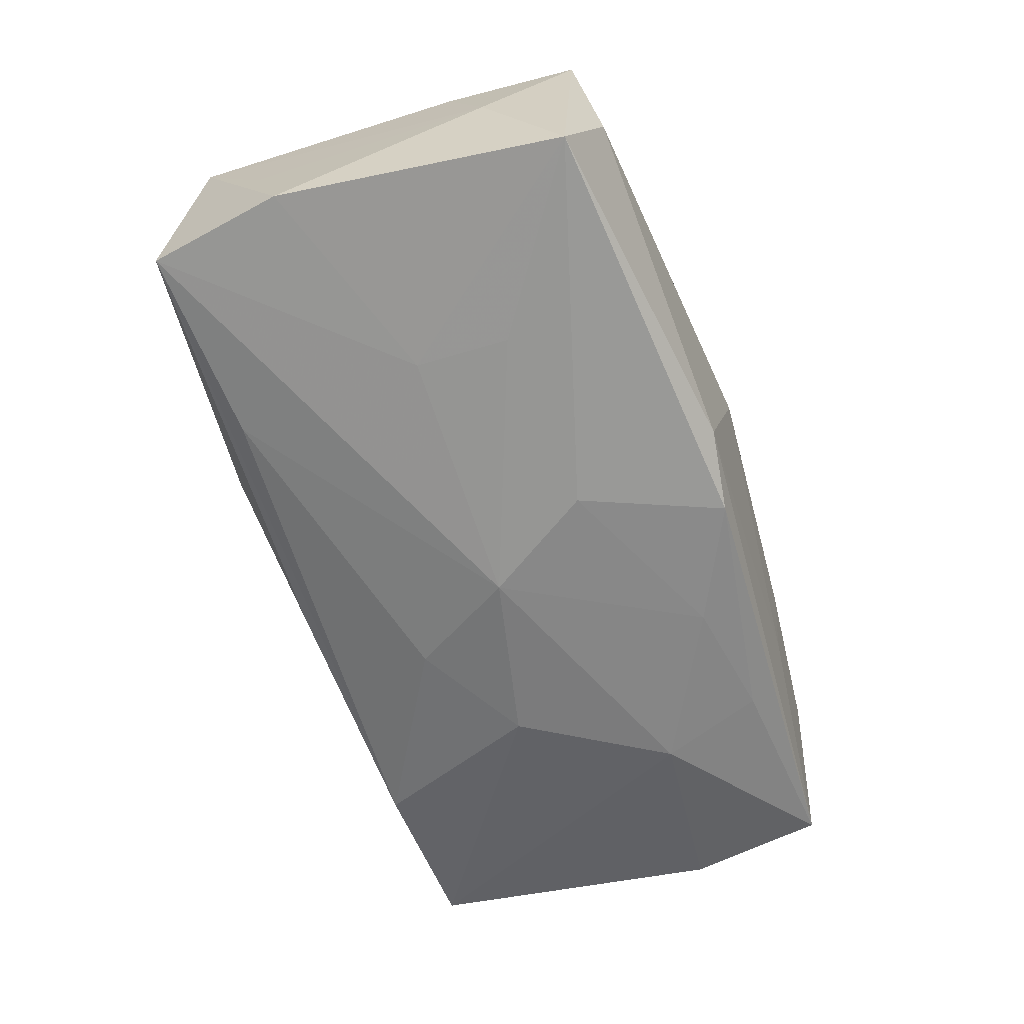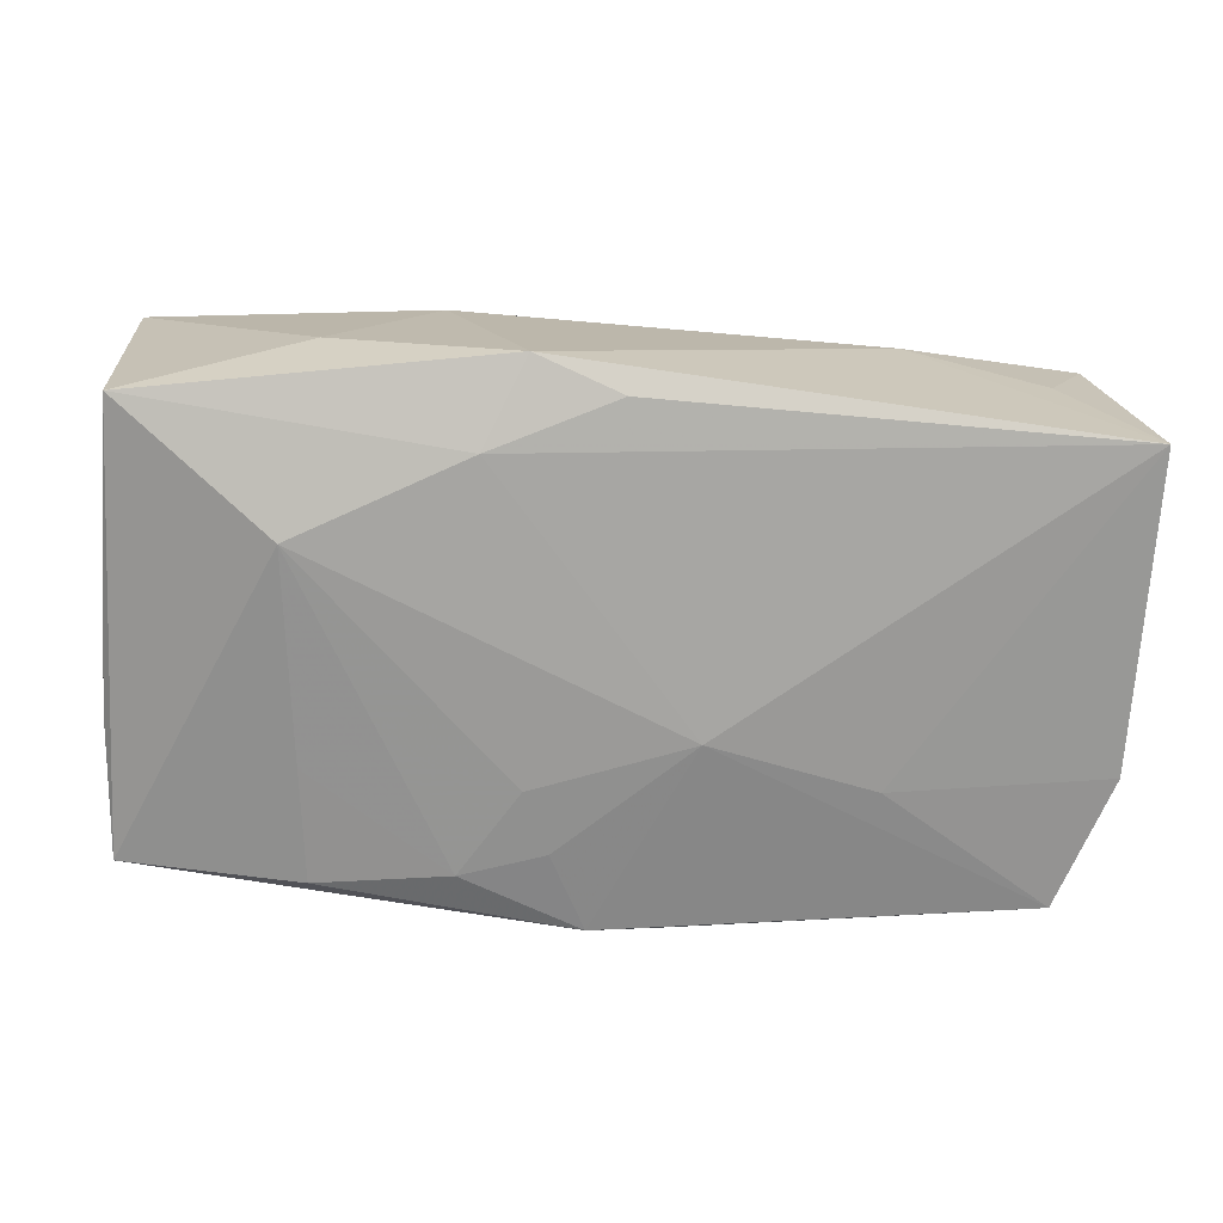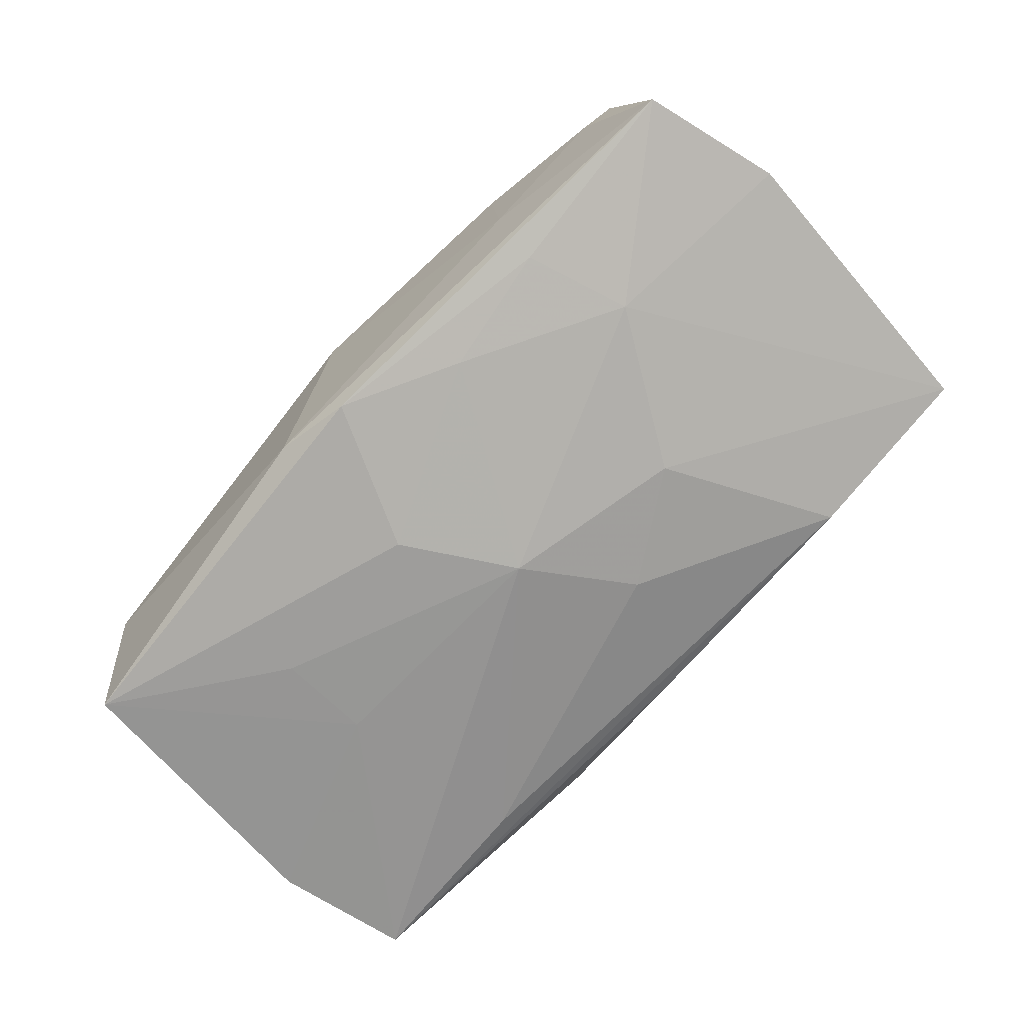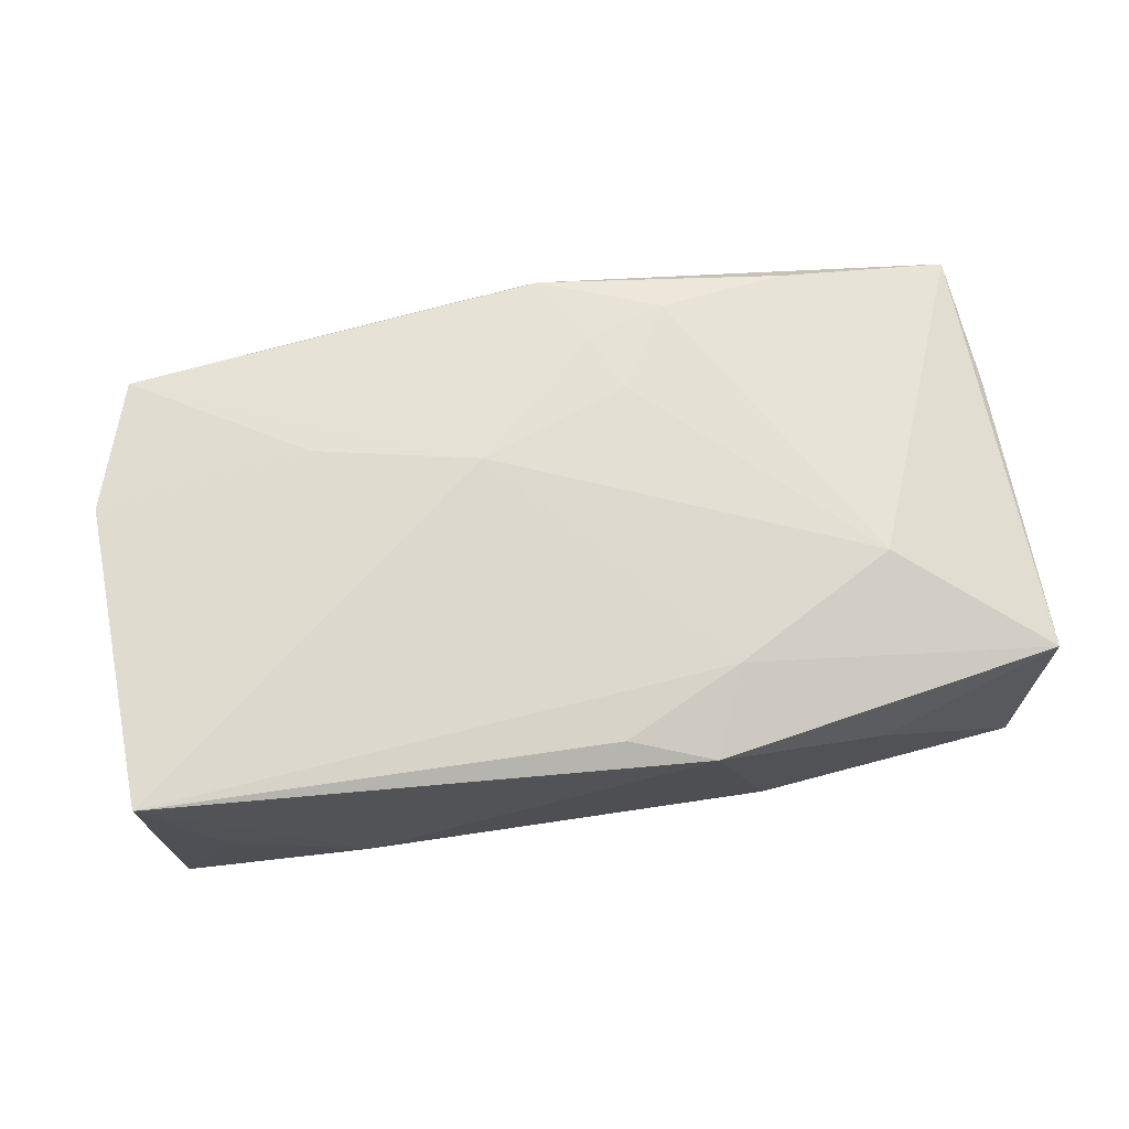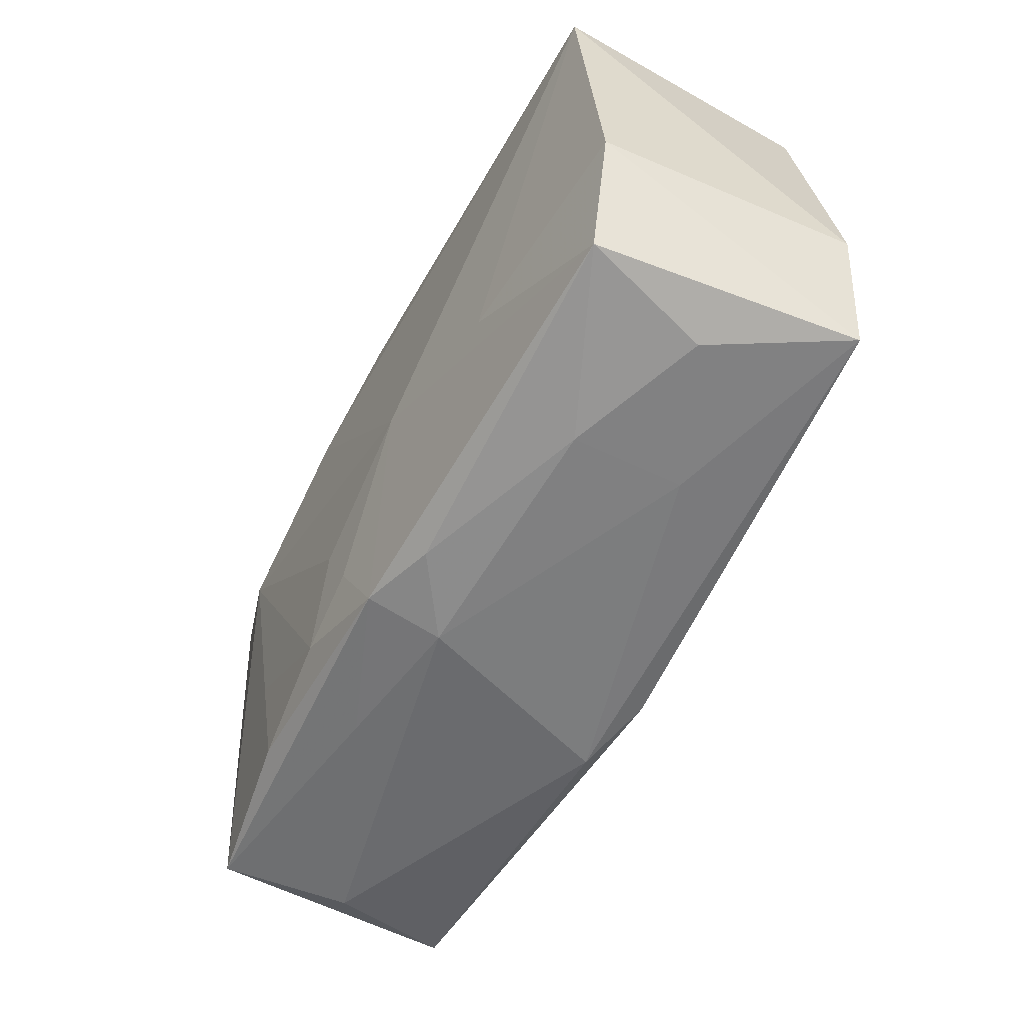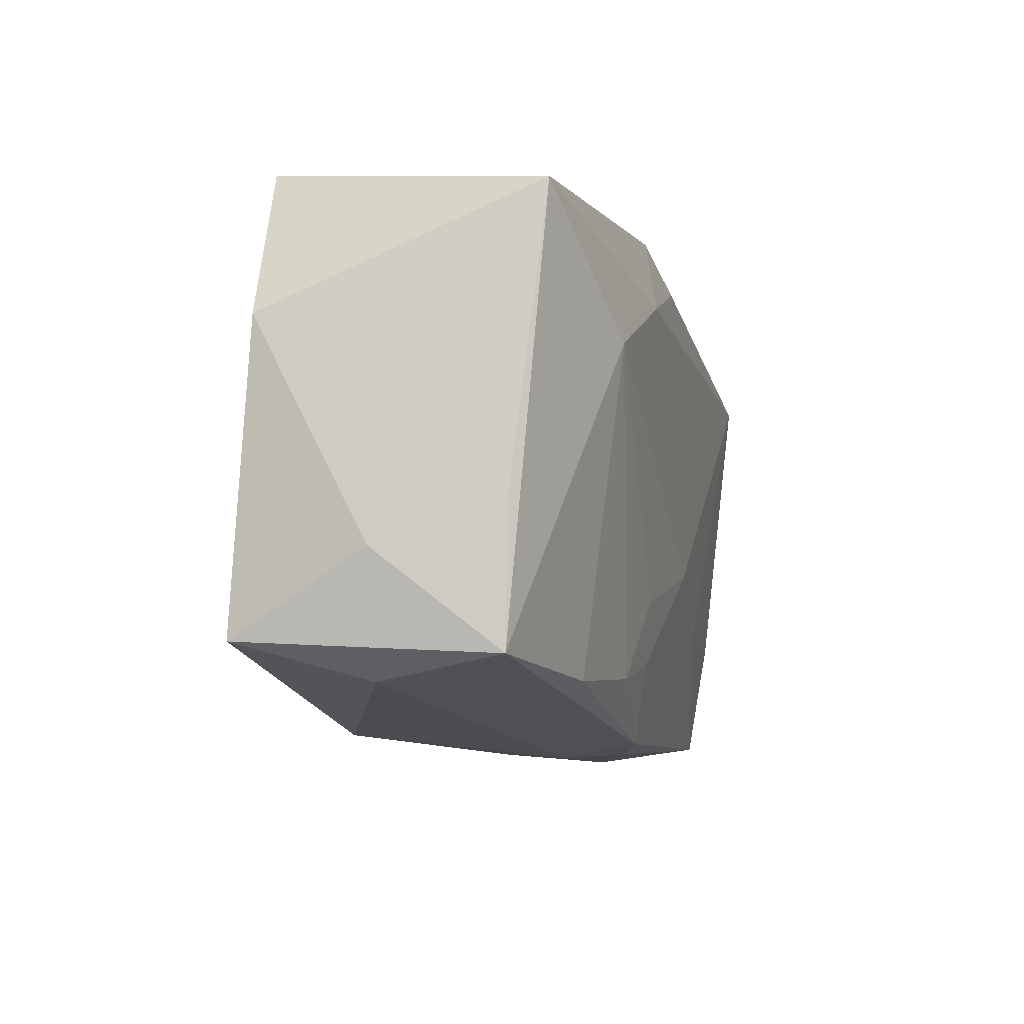
<metadata>
{"format":"obj","ext":"obj","renderer":"f3d","projection":"perspective","resolution":1024,"background":"white","views":[{"elev":-64.2,"azim":-74.8,"up":"+Z"},{"elev":15.5,"azim":-4.8,"up":"+Y"},{"elev":-74.6,"azim":42.9,"up":"+Z"},{"elev":73.2,"azim":165.8,"up":"+Z"},{"elev":-62.2,"azim":60.4,"up":"+Y"},{"elev":-8.3,"azim":-76.5,"up":"+Y"}]}
</metadata>
<code>
v 0.03119 -0.02033 0.01036
v -0.006308 -0.007569 -0.01502
v -0.02051 0.02155 0.005686
v -0.03699 0.009571 -0.01105
v 0.03657 0.0159 -0.007792
v -0.002795 -0.02071 0.01081
v 0.03687 0.01483 0.01419
v 0.02855 -0.02141 -6.58e-05
v -0.005463 -0.01429 0.01223
v 0.03559 -0.01006 0.01149
v -0.03636 -0.004276 0.007908
v 0.03437 -0.02012 -0.01064
v 0.005151 -0.005867 0.01391
v -0.008212 -0.01998 -0.01229
v 0.0316 0.01673 0.002877
v -0.02248 -0.01658 0.01035
v -0.0363 -0.01543 0.007697
v -0.03602 0.01259 -0.0004793
v -0.02126 -0.00556 -0.01385
v -0.03745 -0.007746 -0.002039
v 0.01763 -0.02183 0.004043
v -0.01206 -0.01583 0.01175
v -0.01165 0.02155 -0.00653
v -0.02284 -0.007564 0.0116
v -0.03418 0.02071 -0.01042
v 0.01832 -0.01764 -0.01259
v -0.02348 0.009035 0.01388
v -0.00263 -0.02185 0.004574
v -0.03333 -0.01712 -0.002542
v -0.001719 -0.01938 -0.01381
v -0.009952 0.01497 0.01419
v 0.003322 -0.02145 0.008977
v 0.0009564 0.01932 -0.009961
v 0.02134 0.01894 -0.002166
v -4.194e-05 0.01864 0.0139
v 0.01465 0.003199 -0.01378
v -0.01483 -0.01962 0.005725
v -0.01841 0.01847 -0.01122
v 0.008143 -0.01527 -0.01375
v -0.02086 0.002239 -0.01336
v -0.0001747 0.0009392 -0.01531
v 0.02141 -0.009299 -0.01335
v -0.006493 0.02155 0.01272
v 0.02197 0.01712 -0.0106
v -0.03607 -0.01421 -0.01291
v 0.005957 0.009422 -0.01344
v 0.01796 -0.02105 -0.005127
v -0.03477 0.01896 0.01056
v 0.03752 -0.008767 -0.009414
v -0.007306 -0.009261 0.01299
v 0.01802 -0.01018 0.01272
f 49 10 12
f 49 5 7
f 7 10 49
f 5 36 44
f 29 17 45
f 28 29 14
f 14 29 45
f 1 12 10
f 49 12 42
f 42 5 49
f 42 36 5
f 41 36 42
f 15 7 5
f 46 36 41
f 46 44 36
f 48 17 27
f 40 25 41
f 23 44 33
f 33 25 23
f 44 25 33
f 37 29 28
f 17 29 37
f 28 14 47
f 47 14 12
f 45 2 30
f 30 14 45
f 12 14 30
f 38 25 44
f 44 46 38
f 41 25 38
f 38 46 41
f 31 48 27
f 31 7 35
f 27 13 31
f 31 13 7
f 23 25 3
f 25 48 3
f 19 40 41
f 45 40 19
f 41 2 19
f 19 2 45
f 24 22 27
f 24 16 22
f 27 17 24
f 17 16 24
f 17 37 6
f 6 16 17
f 6 37 28
f 22 16 6
f 1 13 6
f 27 22 50
f 50 13 27
f 10 7 51
f 7 13 51
f 51 1 10
f 51 13 1
f 12 1 8
f 8 47 12
f 39 30 2
f 39 2 41
f 41 42 39
f 7 15 34
f 34 15 5
f 5 44 34
f 34 44 23
f 45 17 20
f 48 18 20
f 4 48 25
f 4 18 48
f 4 20 18
f 45 20 4
f 4 40 45
f 25 40 4
f 32 6 28
f 1 6 32
f 22 6 9
f 9 6 13
f 9 50 22
f 13 50 9
f 28 47 21
f 47 8 21
f 21 32 28
f 21 8 1
f 1 32 21
f 12 30 26
f 30 39 26
f 26 42 12
f 26 39 42
f 43 3 48
f 43 31 35
f 48 31 43
f 35 7 43
f 23 3 43
f 43 34 23
f 7 34 43
f 17 48 11
f 11 20 17
f 48 20 11

</code>
